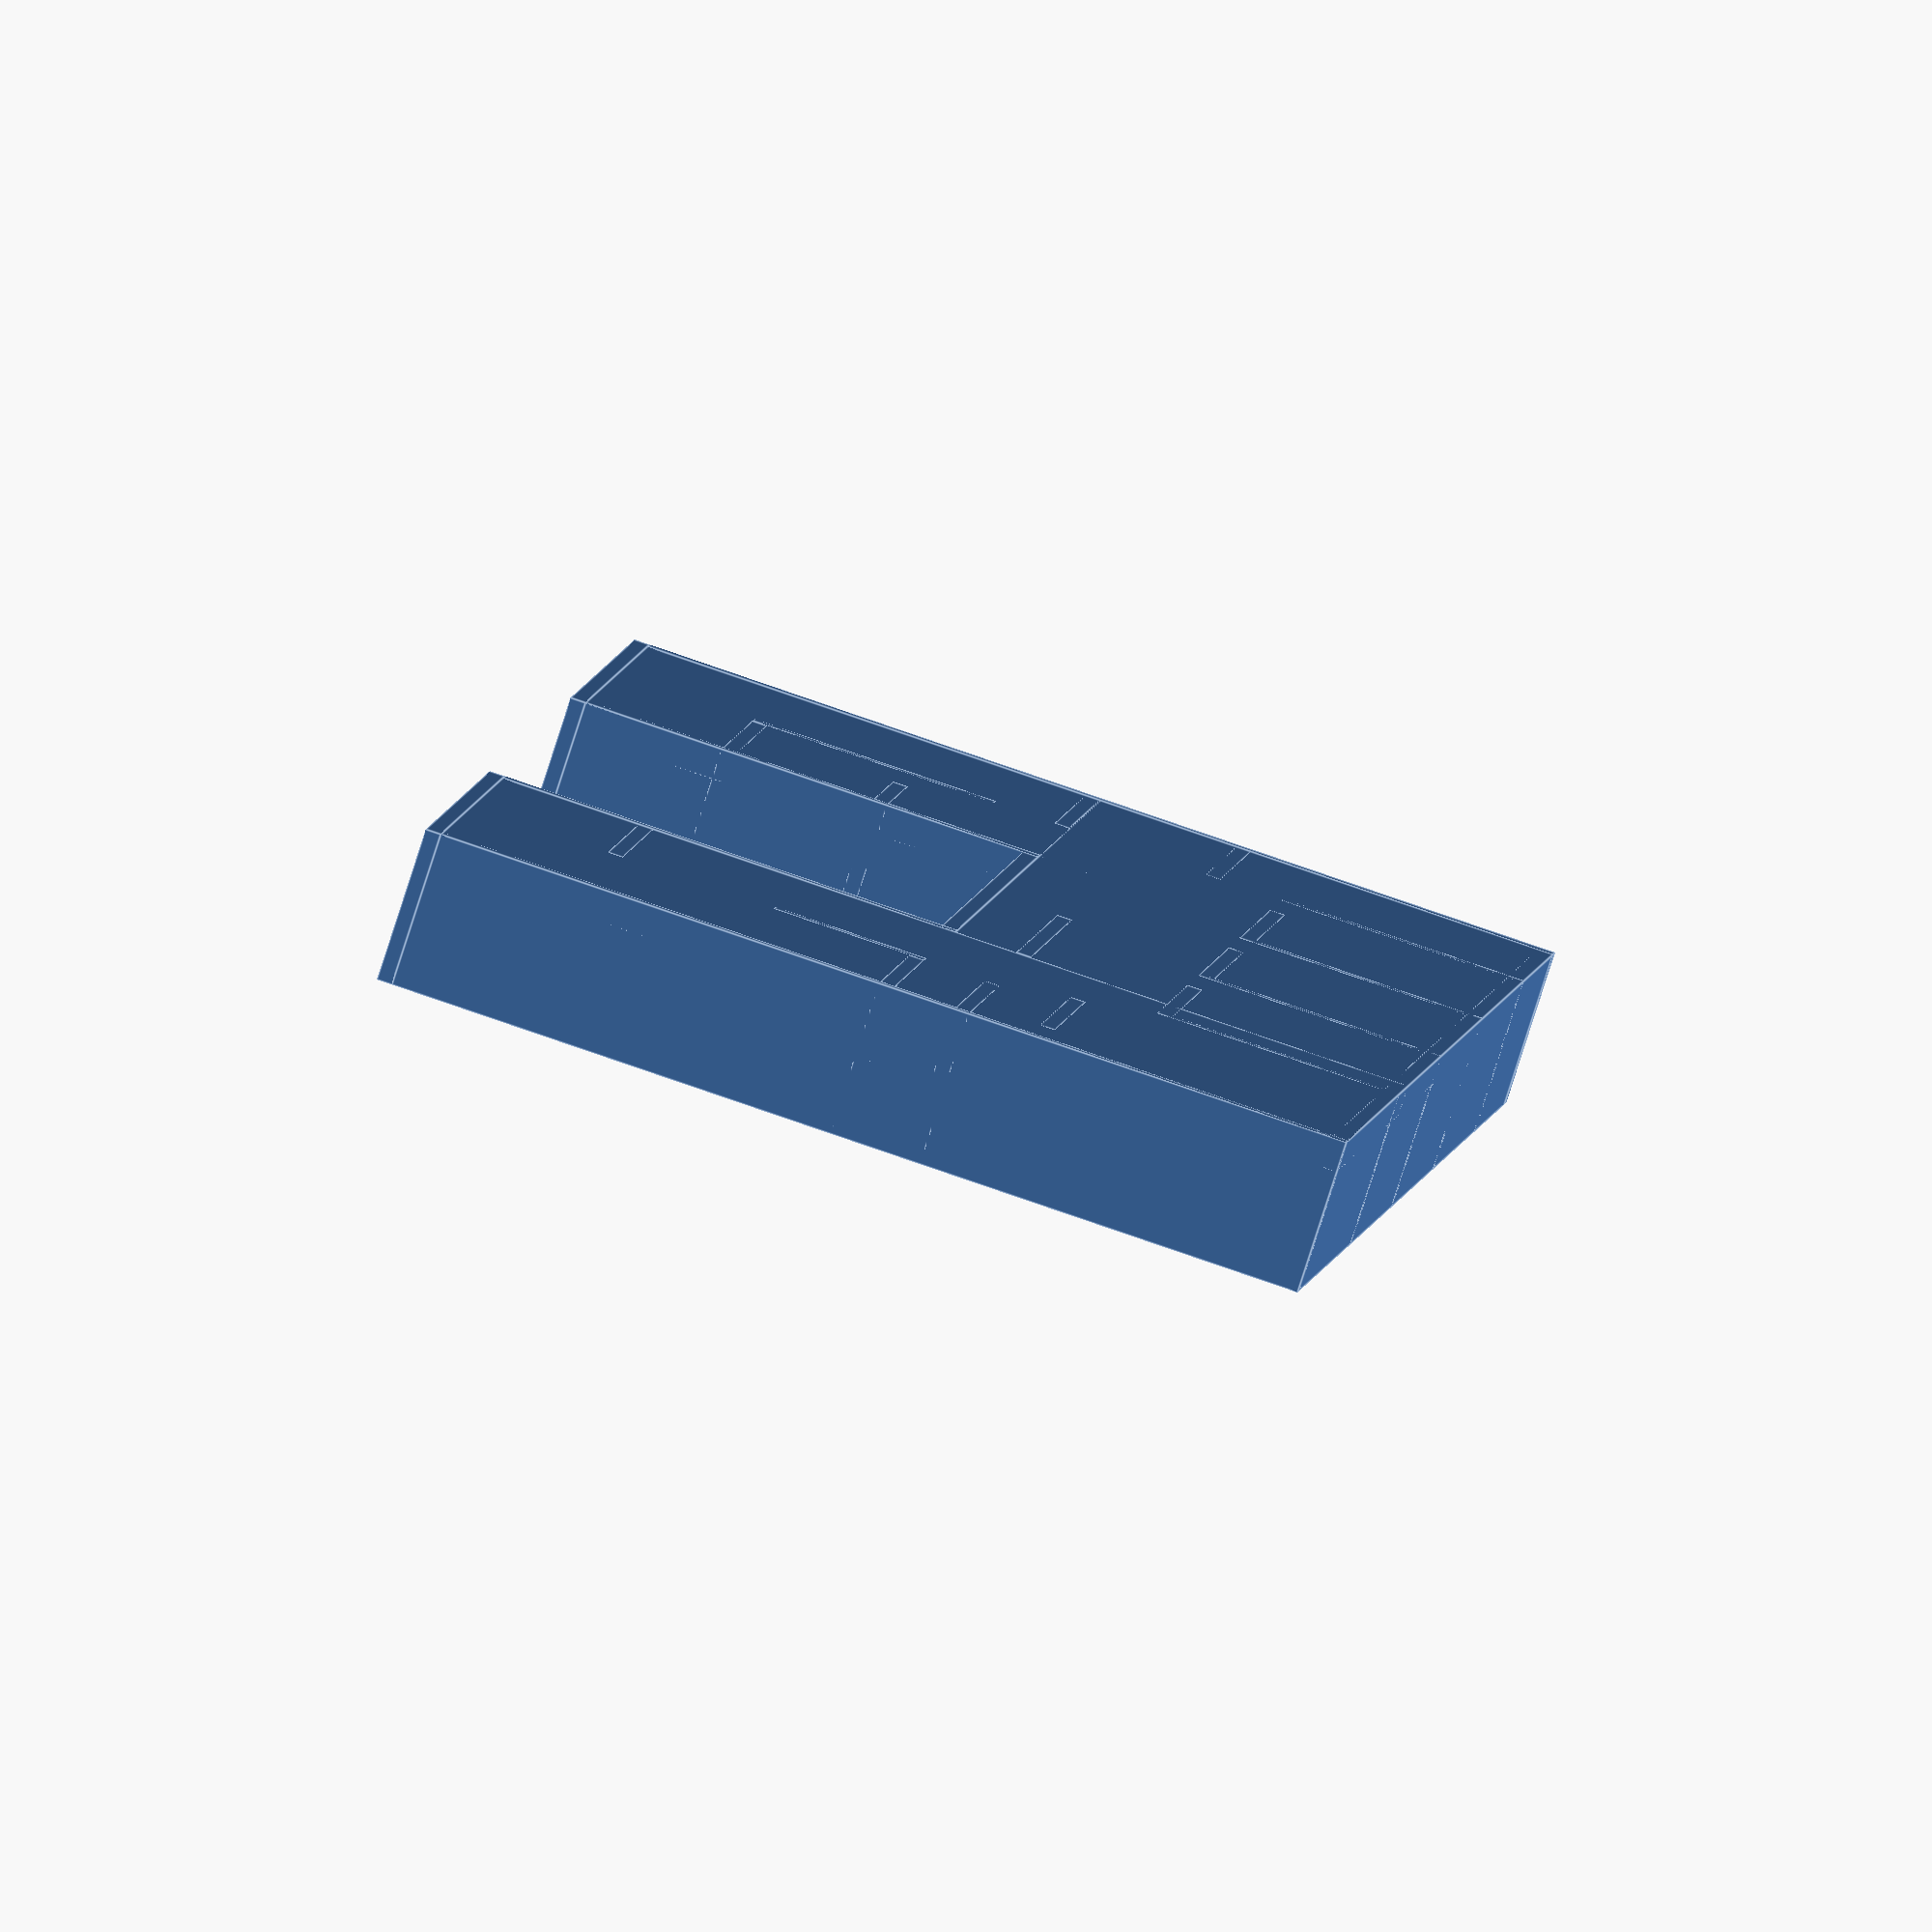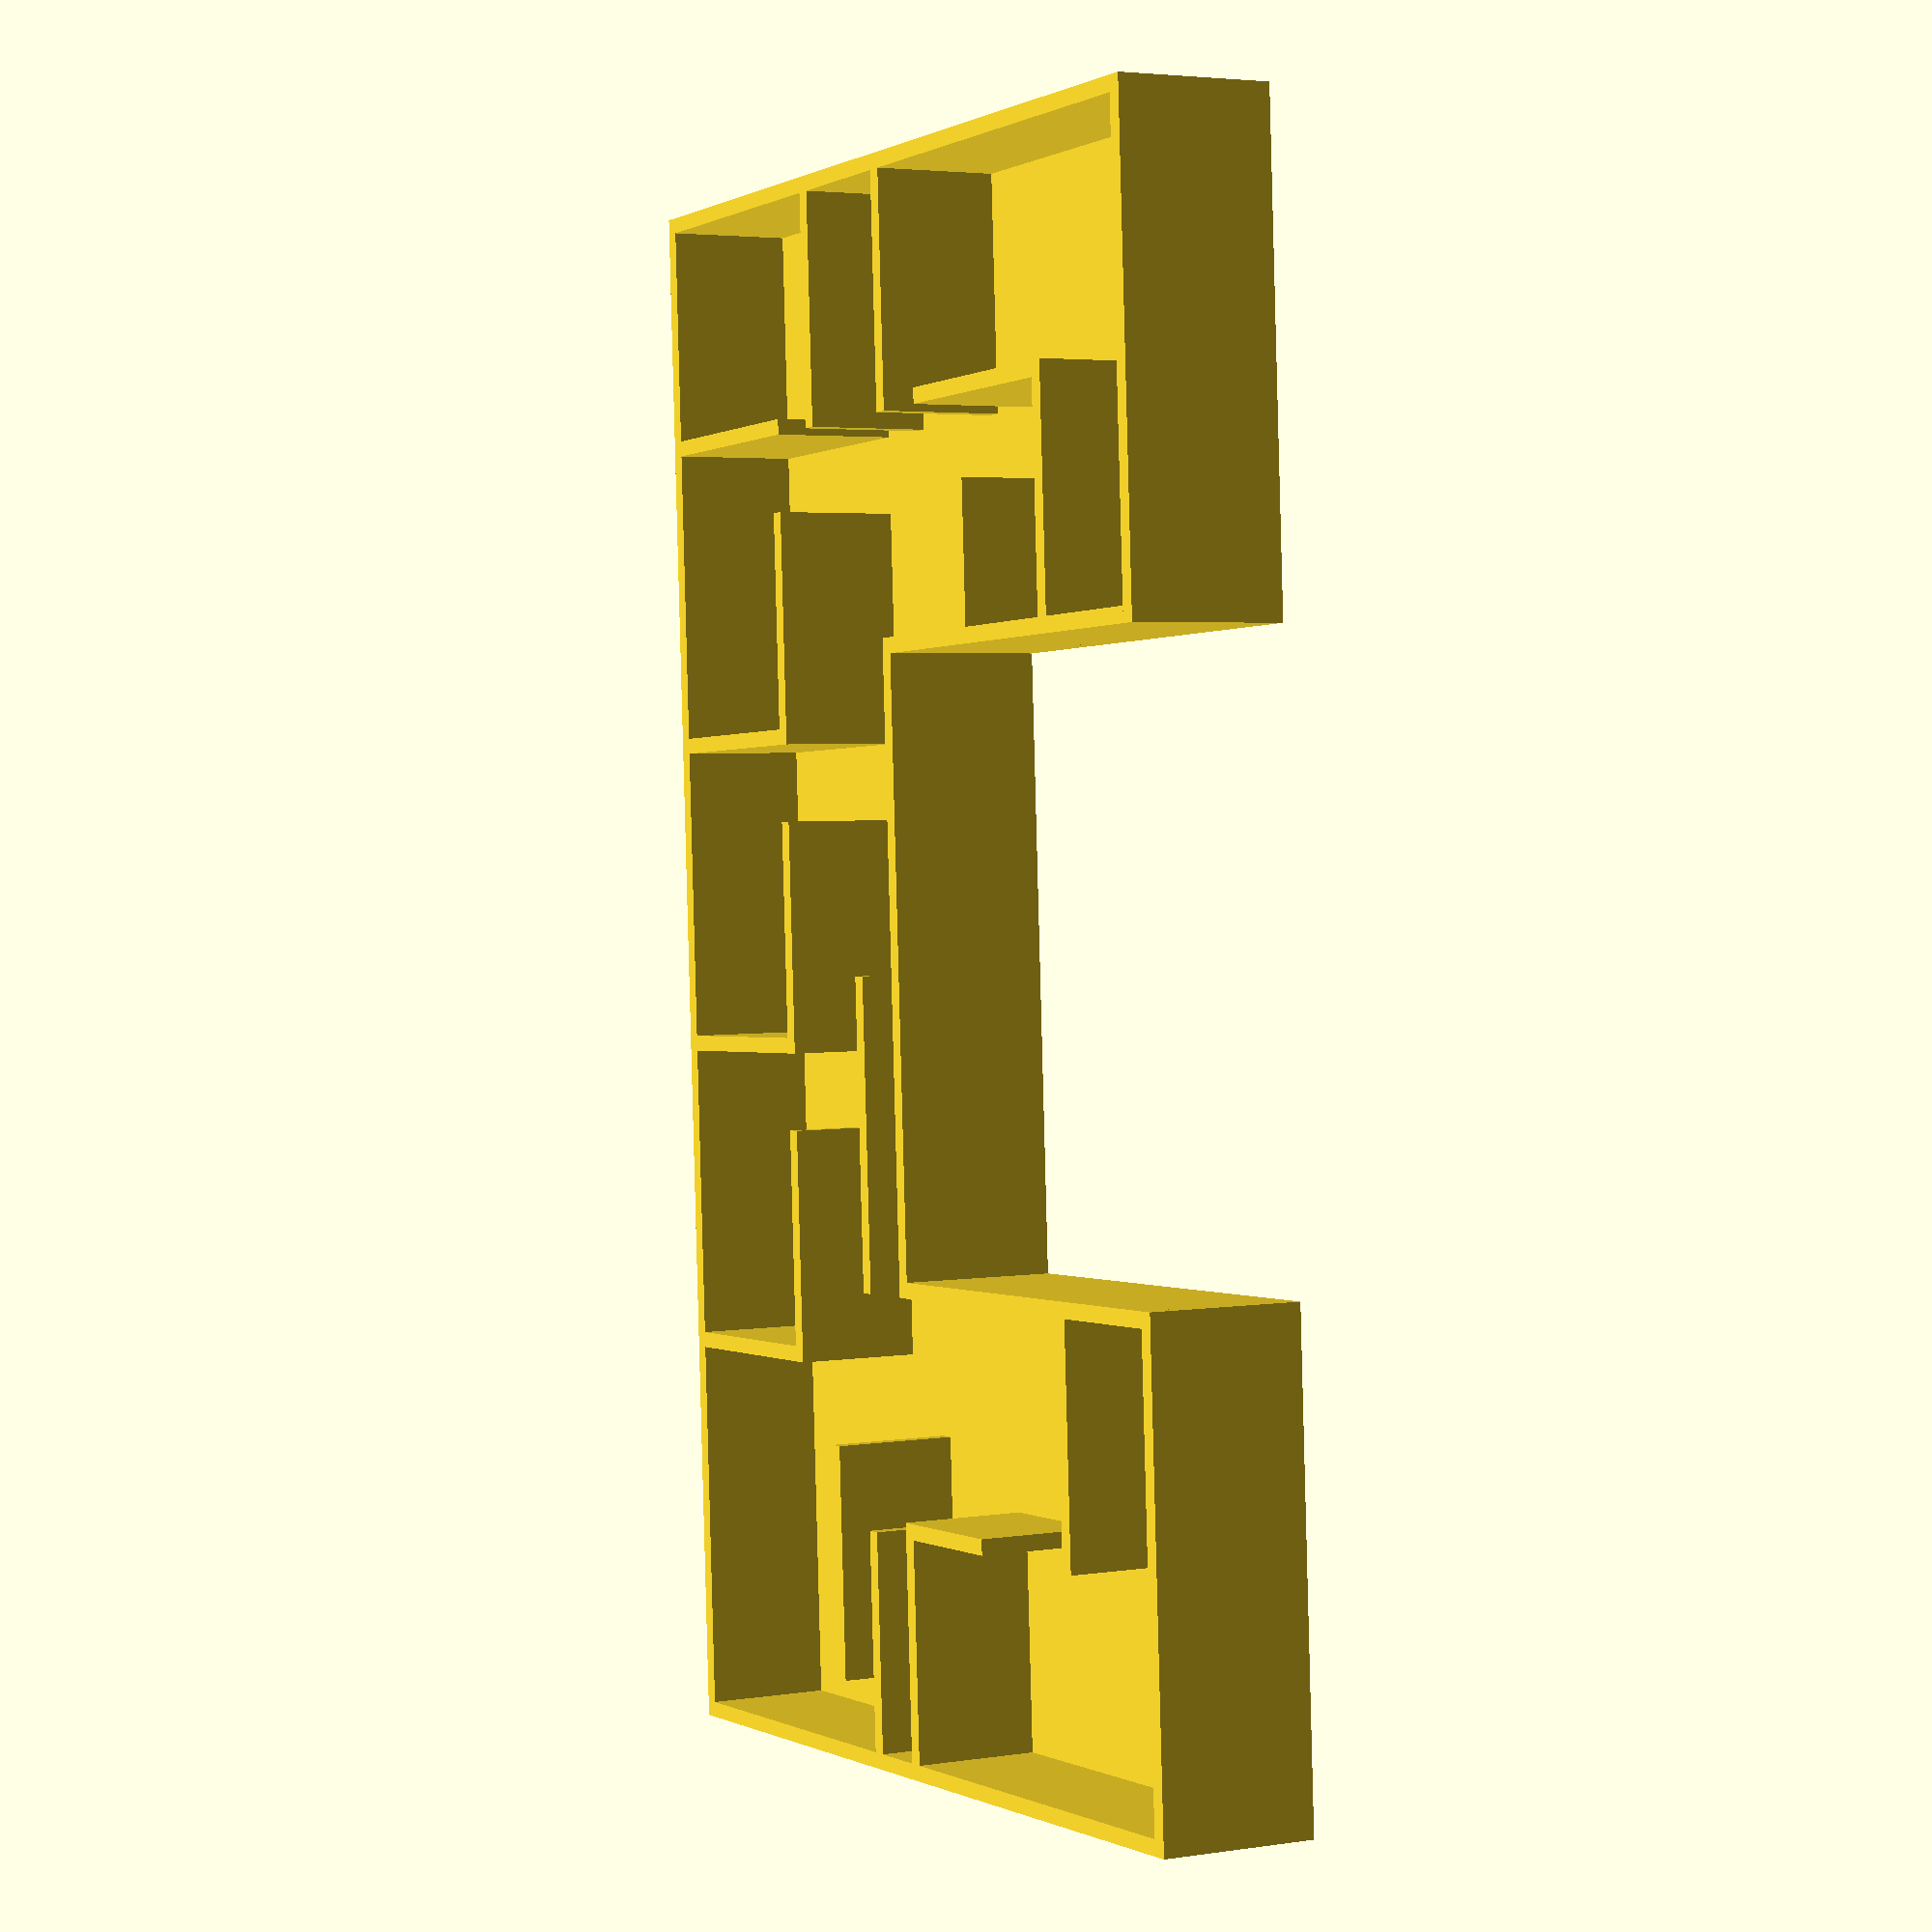
<openscad>
//2 этаж

{translate([0,-30,0])
cube([60,30,2]);
translate([0,0,0])
rotate([0,0,270])
cube([100,30,2]);
translate([0,-100,0])
cube([60,30,2]);
}
{
translate([0,-100,0])
cube([1,100,10]);
translate([30,-70,0])
cube([1,40,10]);
translate([60,-30,0])
cube([1,31,10]);
translate([60,-100,0])
cube([1,31,10]);
translate([20,-15,0])
cube([1,15,10]);
translate([15,-35,0])
cube([1,15,10]);
translate([15,-55,0])
cube([1,15,10]);
translate([15,-75,0])
cube([1,15,10]);
translate([20,-95,0])
cube([1,15,10]);
translate([25,-70,0])
cube([1,20,10]);
translate([30,-100,0])
cube([1,15,10]);
translate([25,-100,0])
cube([1,15,10]);
translate([50,-85,0])
cube([1,15,10]);
translate([30,-15,0])
cube([1,15,10]);
translate([50,-30,0])
cube([1,15,10]);
translate([40,-30,0])
cube([1,10,10]);
}
{
translate([0,0,0])
cube([60,1,10]);
translate([0,-100,0])
cube([60,1,10]);
translate([0,-15,0])
cube([16,1,10]);
translate([0,-35,0])
cube([16,1,10]);
translate([0,-55,0])
cube([16,1,10]);
translate([0,-75,0])
cube([16,1,10]);
translate([35,-15,0])
cube([16,1,10]);
translate([30,-30,0])
cube([30,1,10]);
translate([30,-70,0])
cube([30,1,10]);
translate([30,-85,0])
cube([10,1,10]);



}
</openscad>
<views>
elev=260.8 azim=172.2 roll=17.8 proj=o view=edges
elev=176.5 azim=176.8 roll=118.0 proj=p view=solid
</views>
